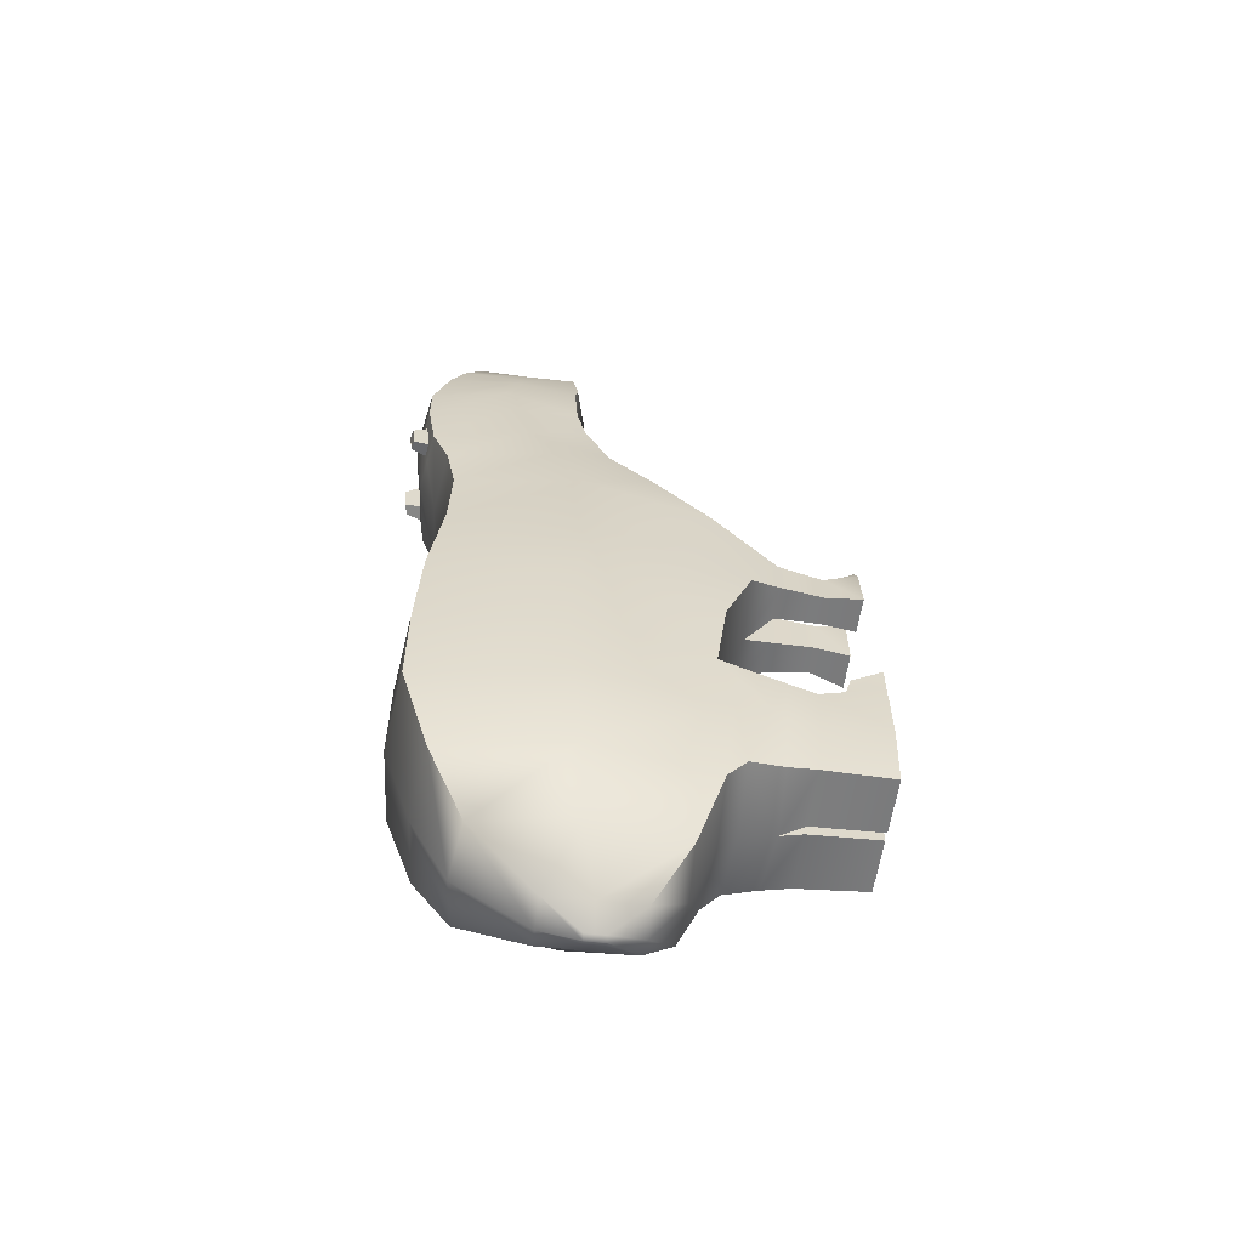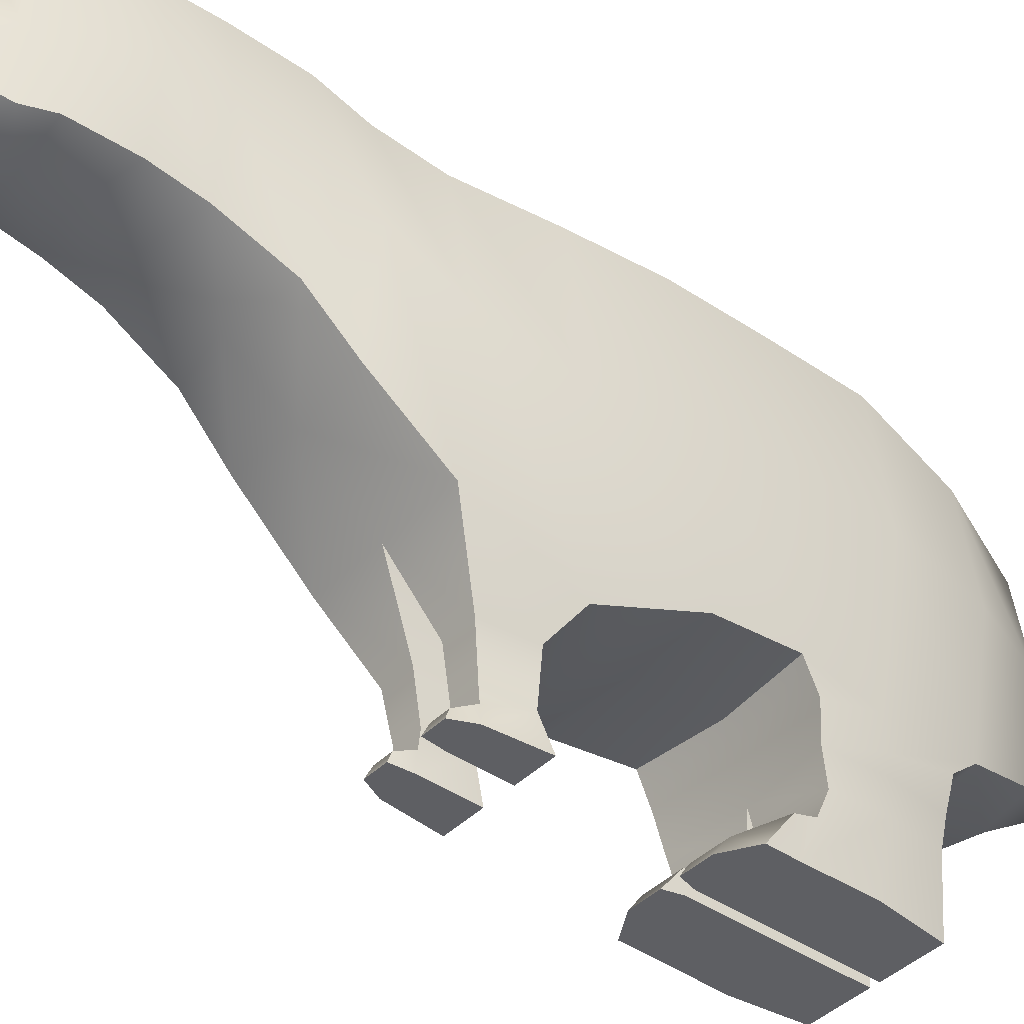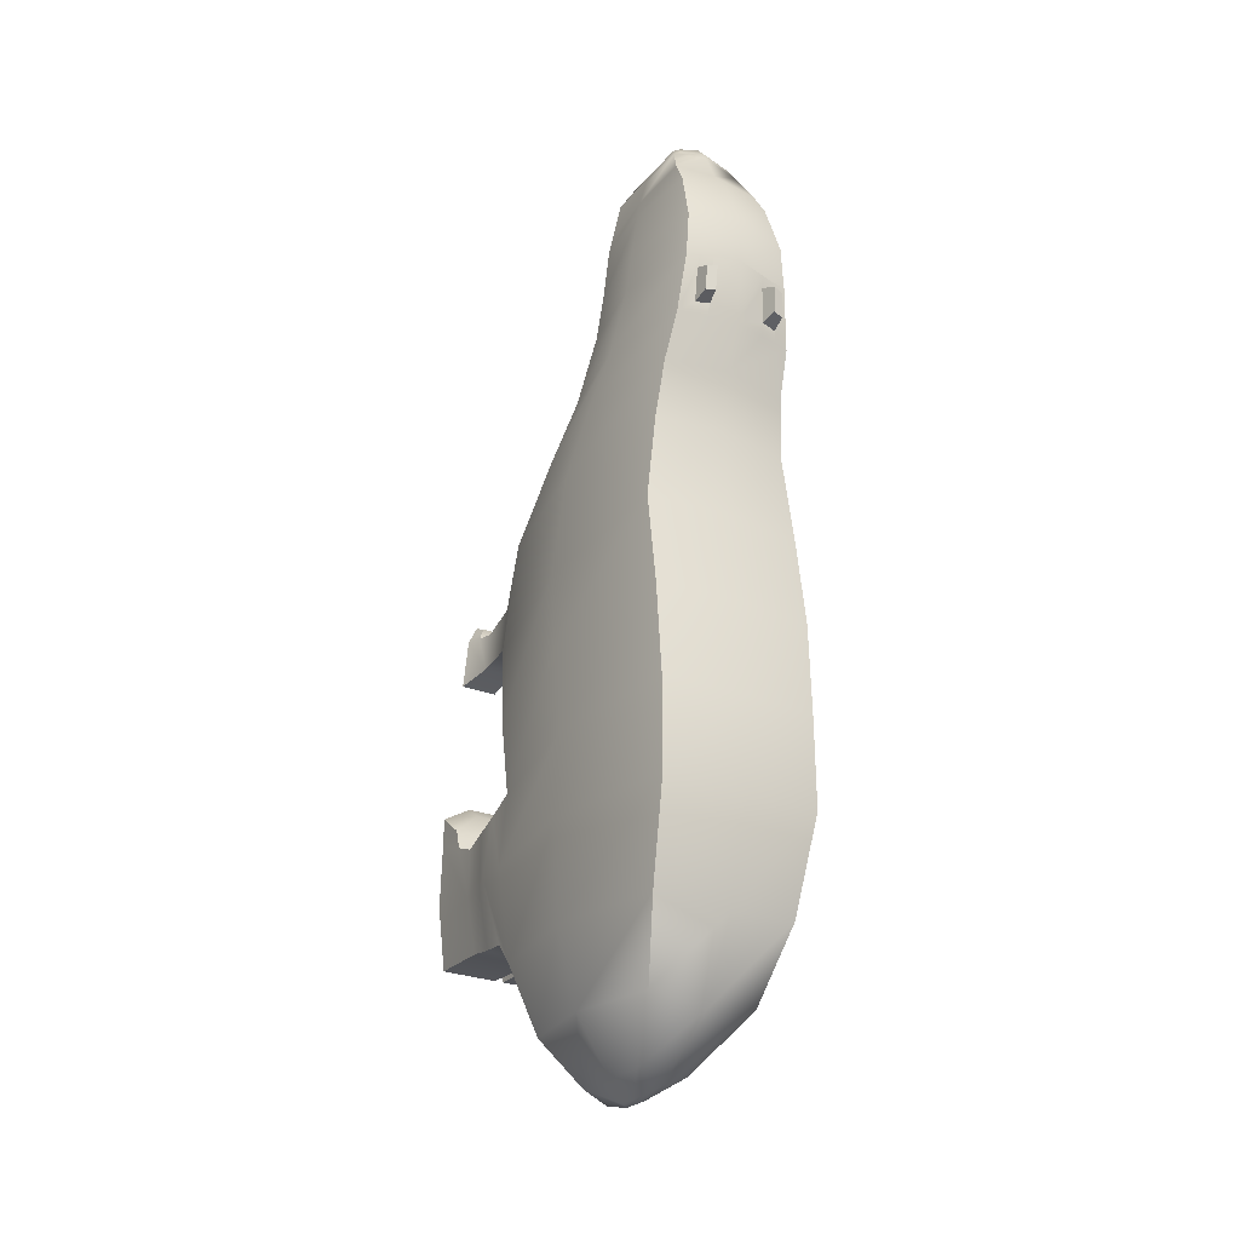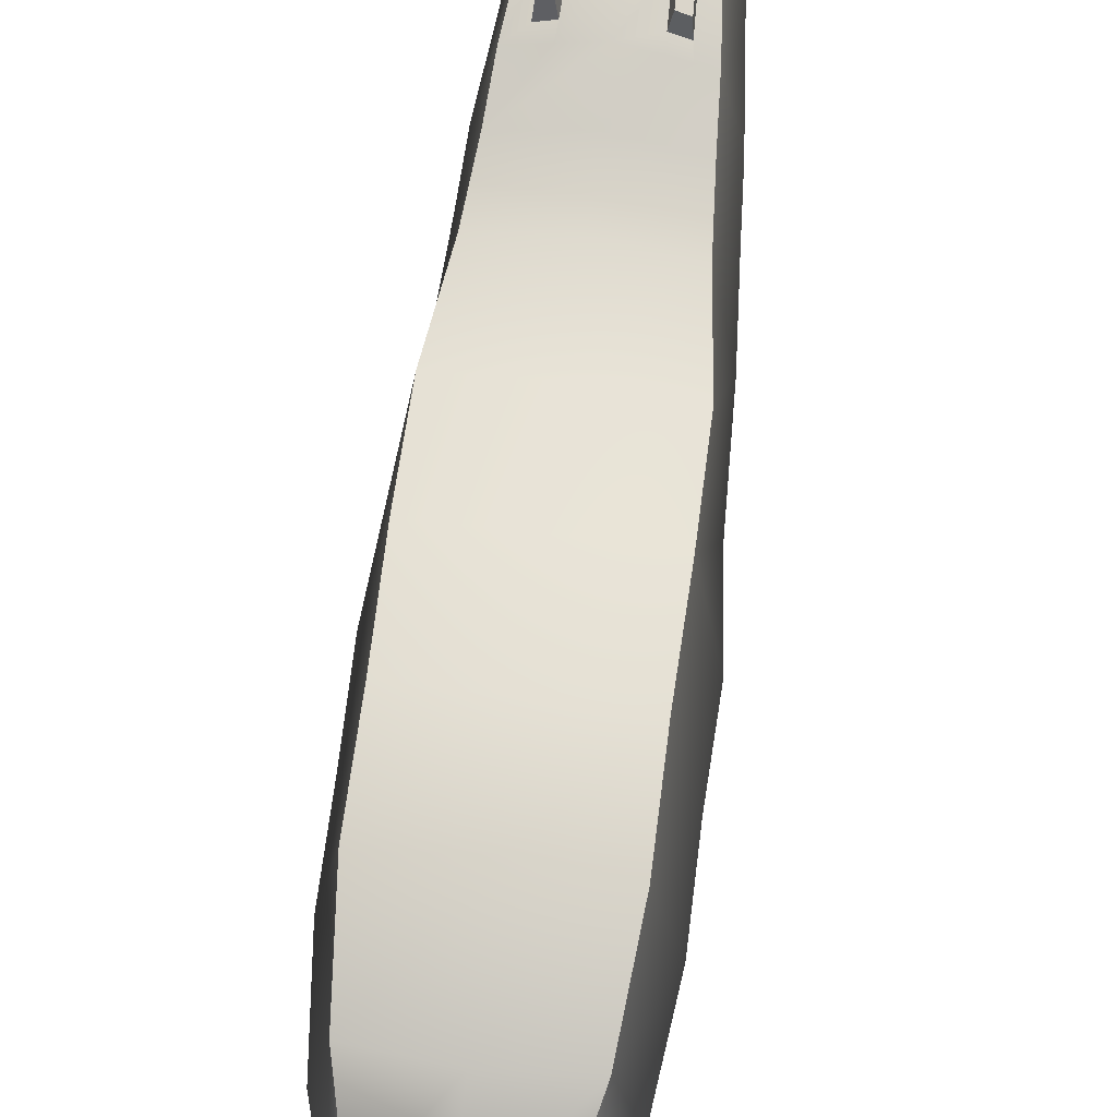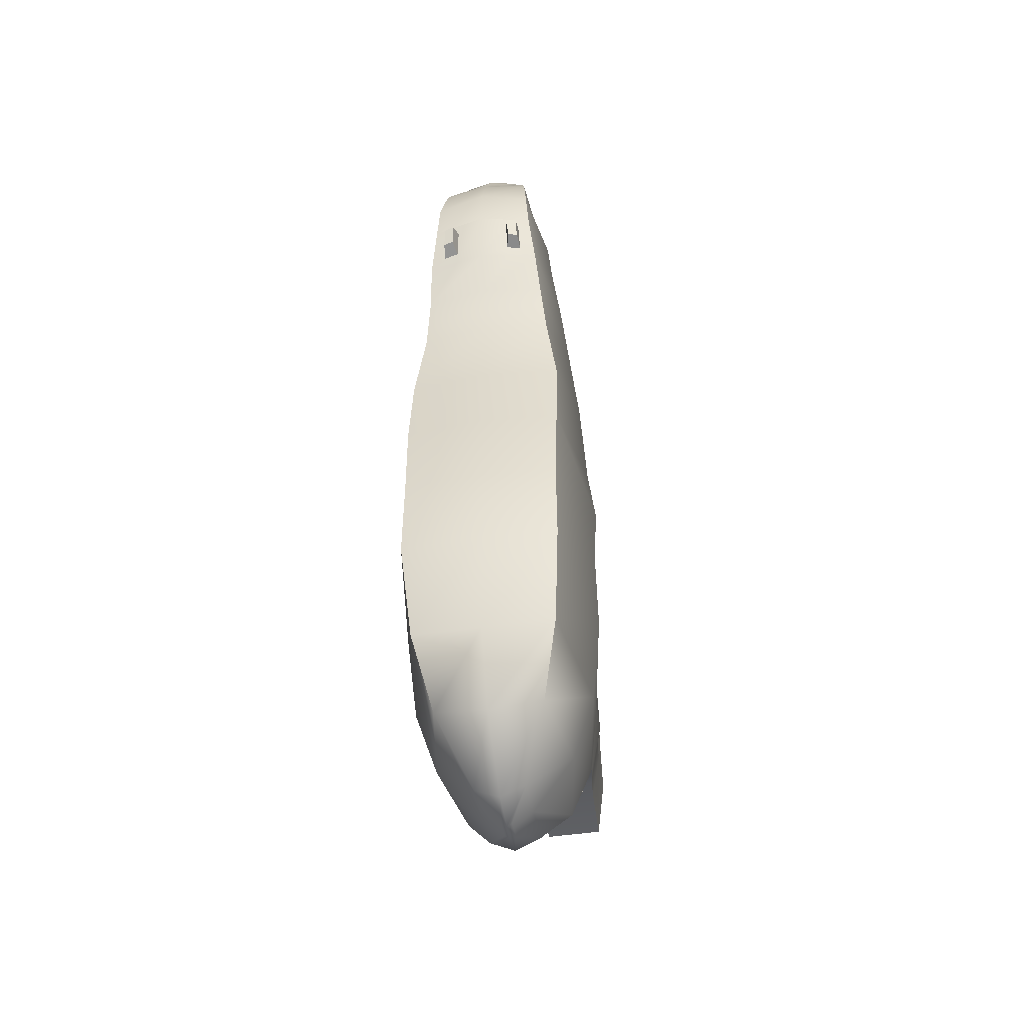
<metadata>
{"format":"obj","ext":"obj","renderer":"f3d","projection":"perspective","resolution":1024,"background":"white","views":[{"elev":-58.4,"azim":-98.1,"up":"+Z"},{"elev":-41.5,"azim":50.0,"up":"+Y"},{"elev":-27.6,"azim":148.6,"up":"+Z"},{"elev":67.3,"azim":-172.6,"up":"+Y"},{"elev":-47.4,"azim":-170.4,"up":"+Z"}]}
</metadata>
<code>
o Cube
v 0.3361 -0.4015 -0.3871
v 0.3361 0.7527 -0.2842
v 0.2757 -0.5288 -0.02118
v 0.3361 0.6987 0.1026
v -0.3361 -0.4015 -0.3871
v -0.3361 0.7527 -0.2842
v -0.2757 -0.5288 -0.02118
v -0.3361 0.6987 0.1026
v 0.2918 0.6894 0.4687
v 0.2918 -0.3808 0.4201
v -0.2919 -0.3808 0.4201
v -0.2919 0.6894 0.4687
v 0.2719 0.7288 0.7142
v 0.2719 -0.1413 0.7133
v -0.272 -0.1413 0.7133
v -0.272 0.7288 0.7142
v 0.2587 0.8006 0.903
v 0.2587 0.03844 0.9022
v -0.2587 0.03844 0.9022
v -0.2587 0.8006 0.903
v 0.2336 0.836 1.168
v 0.2336 0.1477 1.167
v -0.2337 0.1477 1.167
v -0.2337 0.836 1.168
v 0.2218 0.8378 1.363
v 0.2218 0.1842 1.362
v -0.2219 0.1842 1.362
v -0.2219 0.8378 1.363
v 0.2025 0.768 1.595
v 0.2025 0.1952 1.595
v -0.2026 0.1952 1.595
v -0.2026 0.768 1.595
v 0.1916 0.7071 1.706
v 0.172 0.1811 1.705
v -0.1721 0.1811 1.705
v -0.1917 0.7071 1.706
v 0.1512 0.6324 1.838
v 0.1512 0.2025 1.849
v -0.1513 0.2025 1.849
v -0.1513 0.6324 1.838
v 0.1132 0.567 1.917
v 0.1132 0.2335 1.917
v -0.1132 0.2335 1.917
v -0.1132 0.567 1.917
v 0.05484 0.4878 1.97
v 0.05484 0.3261 1.97
v -0.05491 0.3261 1.97
v -0.05491 0.4878 1.97
v 0.3282 -0.3569 -0.7195
v 0.3282 0.7737 -0.668
v -0.3283 0.7737 -0.668
v -0.3283 -0.3569 -0.7195
v 0.3293 -0.4082 -1.014
v 0.3293 0.7739 -1.051
v -0.3293 0.7739 -1.051
v -0.3293 -0.4082 -1.014
v 0.2969 -0.3685 -1.402
v 0.2969 0.6549 -1.435
v -0.297 0.6549 -1.435
v -0.297 -0.3685 -1.402
v 0.2233 -0.2645 -1.705
v 0.2233 0.5052 -1.731
v -0.2234 0.5052 -1.731
v -0.2234 -0.2645 -1.705
v 0.1057 -0.1287 -1.912
v 0.1057 0.2358 -1.924
v -0.1058 0.2358 -1.924
v -0.1058 -0.1287 -1.912
v 0.02249 0.002714 -1.983
v 0.02249 0.08035 -1.985
v -0.02256 0.08035 -1.985
v -0.02256 0.002714 -1.983
v -3.6e-05 -0.5454 -0.0251
v -3.6e-05 -0.3941 0.4261
v 0.05808 -0.6634 0.07189
v 0.2038 -0.6634 0.07189
v 0.1846 -0.6702 0.2736
v 0.05808 -0.6702 0.2736
v -0.2039 -0.6634 0.07189
v -0.05816 -0.6634 0.07189
v -0.05816 -0.6702 0.2736
v -0.1847 -0.6702 0.2736
v 0.3282 -0.4767 -0.7741
v -0.3283 -0.4767 -0.7741
v 0.3293 -0.5413 -1.009
v -0.3293 -0.5413 -1.009
v 0.2969 -0.4491 -1.305
v -0.297 -0.4491 -1.305
v 0.3039 -0.6128 -0.7901
v -0.304 -0.6128 -0.7901
v 0.2749 -0.5872 -1.282
v -0.275 -0.5872 -1.282
v -0.3112 -0.6 -1.036
v 0.3111 -0.6 -1.036
v -3.6e-05 -0.6312 -0.8112
v -3.6e-05 -0.6051 -1.314
v 0.01776 -0.731 -0.8182
v 0.01776 -0.708 -1.261
v 0.2652 -0.708 -1.261
v 0.2978 -0.7195 -1.04
v 0.2913 -0.731 -0.8182
v -0.2914 -0.731 -0.8182
v -0.2979 -0.7195 -1.04
v -0.2653 -0.708 -1.261
v -0.01784 -0.708 -1.261
v -0.01784 -0.731 -0.8182
v 0.01693 -1.001 -1.245
v 0.01693 -1.001 -0.7082
v 0.2528 -1.001 -1.245
v 0.2838 -1.001 -0.9783
v 0.2776 -1.001 -0.7082
v -0.2839 -1.001 -0.9783
v -0.2777 -1.001 -0.7082
v -0.2528 -1.001 -1.245
v -0.017 -1.001 -1.245
v -0.017 -1.001 -0.7082
v -0.2857 -0.8393 -0.7732
v -0.01749 -0.8393 -0.7732
v 0.01742 -0.8393 -0.7732
v 0.2856 -0.8393 -0.7732
v 0.01693 -1.001 -0.59
v 0.2776 -1.001 -0.59
v -0.2777 -1.001 -0.59
v -0.017 -1.001 -0.59
v -0.2857 -0.8643 -0.6897
v 0.01742 -0.8643 -0.6897
v -0.01749 -0.8643 -0.6897
v 0.2856 -0.8643 -0.6897
v 0.03568 -1.001 -0.5202
v 0.1601 -1.001 -0.5202
v -0.1602 -1.001 -0.5202
v -0.03575 -1.001 -0.5202
v -0.1648 -0.923 -0.5784
v 0.01003 -0.923 -0.5784
v -0.0101 -0.923 -0.5784
v 0.1647 -0.923 -0.5784
v 0.1811 -0.8574 0.07249
v 0.05699 -0.8574 0.07249
v 0.1647 -0.8575 0.2443
v 0.05699 -0.8575 0.2443
v -0.05707 -0.8574 0.07249
v -0.1812 -0.8574 0.07249
v -0.05707 -0.8575 0.2443
v -0.1648 -0.8575 0.2443
v 0.2143 -1 0.04251
v 0.05859 -1 0.04251
v 0.1938 -1 0.2598
v 0.05859 -1 0.2598
v -0.05866 -1 0.04251
v -0.2144 -1 0.04251
v -0.05866 -1 0.2598
v -0.1939 -1 0.2598
v -0.1794 -0.9254 0.2519
v -0.05786 -0.9254 0.2519
v 0.05779 -0.9254 0.2519
v 0.1793 -0.9254 0.2519
v 0.0661 -1 0.3391
v 0.157 -1 0.339
v -0.1571 -1 0.3391
v -0.06617 -1 0.3391
v -0.07262 -0.9527 0.3178
v 0.1462 -0.9527 0.3178
v -0.1463 -0.9527 0.3178
v 0.07255 -0.9527 0.3178
v -3.6e-05 0.7312 0.1051
v -3.6e-05 -0.4152 -0.3992
v -3.6e-05 0.7865 -0.2904
v -3.6e-05 0.7217 0.4793
v 0.000688 -0.1719 0.7047
v -3.6e-05 0.7621 0.7303
v 0.000688 0.005365 0.9564
v -3.6e-05 0.8354 0.9233
v 0.000688 0.1089 1.231
v -3.6e-05 0.8717 1.194
v 0.000688 0.1401 1.431
v -3.6e-05 0.8735 1.394
v 0.002369 0.1325 1.595
v -3.5e-05 0.7804 1.628
v 0.000688 0.1316 1.719
v 0.004468 0.7094 1.73
v -3.5e-05 0.1862 1.876
v -3.5e-05 0.6418 1.876
v -3.5e-05 0.234 1.956
v -3.5e-05 0.3287 1.997
v -3.5e-05 0.4939 1.997
v -3.6e-05 -0.3696 -0.739
v -3.6e-05 0.808 -0.6827
v -3.6e-05 0.8082 -1.074
v -3.6e-05 -0.3814 -1.437
v -3.6e-05 0.6865 -1.467
v -3.7e-05 -0.2751 -1.747
v -3.7e-05 0.5334 -1.769
v -3.7e-05 -0.1363 -1.958
v -3.7e-05 0.2364 -1.97
v -3.7e-05 -0.001958 -1.993
v -3.7e-05 0.07741 -1.996
v -3.6e-05 -0.4921 -0.7948
v -3.6e-05 -0.4639 -1.338
v 0.4304 0.1756 -0.3357
v 0.3917 0.08493 0.04072
v -0.3918 0.08493 0.04072
v -0.4305 0.1756 -0.3357
v 0.3737 0.1543 0.4444
v -0.3738 0.1543 0.4444
v 0.3482 0.2938 0.7137
v -0.3483 0.2938 0.7137
v 0.3313 0.4195 0.9026
v -0.3313 0.4195 0.9026
v 0.2992 0.4919 1.168
v -0.2992 0.4919 1.168
v 0.2841 0.511 1.363
v -0.2842 0.511 1.363
v 0.2294 0.4696 1.595
v -0.2295 0.4696 1.595
v 0.1916 0.4248 1.705
v -0.1917 0.4248 1.705
v 0.1512 0.4096 1.838
v -0.1513 0.4096 1.838
v 0.1132 0.4002 1.917
v -0.1132 0.4002 1.917
v 0.05484 0.4069 1.97
v -0.05491 0.4069 1.97
v 0.4203 0.2084 -0.6937
v -0.4204 0.2084 -0.6937
v 0.4217 0.1829 -1.032
v -0.4218 0.1829 -1.032
v 0.3803 0.1432 -1.419
v -0.3804 0.1432 -1.419
v 0.286 0.1204 -1.718
v -0.2861 0.1204 -1.718
v 0.1057 0.05358 -1.918
v -0.1058 0.05358 -1.918
v 0.02249 0.04153 -1.984
v -0.02256 0.04153 -1.984
v -3.7e-05 0.03773 -1.995
v -3.5e-05 0.4113 1.997
v -3.5e-05 0.6333 1.899
v -0.1164 0.6261 1.871
v -3.5e-05 0.5819 1.962
v -0.08716 0.5758 1.931
v 0.08709 0.5758 1.931
v 0.1164 0.6261 1.871
v -3.5e-05 0.5195 1.993
v -0.04226 0.5148 1.972
v 0.04219 0.5148 1.972
v -0.03307 0.4963 1.973
v -0.01536 0.5009 1.994
v -0.01536 0.5115 1.992
v -0.03083 0.5075 1.974
v 0.01528 0.5009 1.994
v 0.033 0.4963 1.973
v 0.03076 0.5075 1.974
v 0.01528 0.5115 1.992
v -0.01536 0.5009 1.994
v -0.03307 0.4963 1.973
v -0.03083 0.5075 1.974
v -0.01536 0.5115 1.992
v 0.033 0.4963 1.973
v 0.01528 0.5009 1.994
v 0.01528 0.5115 1.992
v 0.03076 0.5075 1.974
v 0.001242 0.4959 1.972
v -0.01648 0.4913 1.952
v -0.01423 0.5025 1.952
v 0.001242 0.5065 1.97
v 0.01641 0.4913 1.952
v -0.001312 0.4959 1.972
v -0.001312 0.5065 1.97
v 0.01416 0.5025 1.952
v -0.1294 0.818 0.9131
v -0.1169 0.8538 1.181
v 0.1293 0.818 0.9131
v 0.1168 0.8538 1.181
v -0.1941 0.8093 0.9081
v -0.1753 0.8449 1.175
v 0.194 0.8093 0.9081
v 0.1752 0.8449 1.175
v 0.1251 0.8299 0.9692
v 0.121 0.8419 1.13
v -0.1252 0.8299 0.9692
v -0.121 0.8419 1.13
v 0.1877 0.8212 0.9591
v 0.1815 0.8331 1.119
v -0.1878 0.8212 0.9591
v -0.1815 0.8331 1.119
v 0.1385 0.894 0.989
v 0.1356 0.9059 1.099
v -0.1386 0.894 0.989
v -0.1357 0.9059 1.099
v 0.182 0.8852 0.9821
v 0.1777 0.8971 1.092
v -0.1821 0.8852 0.9821
v -0.1777 0.8971 1.092
f 199 2 4 200
f 201 7 11 204
f 201 8 6 202
f 167 2 50 187
f 3 73 166 1
f 165 4 2 167
f 204 11 15 206
f 165 8 12 168
f 200 4 9 203
f 170 16 20 274 270 172
f 11 74 169 15
f 168 12 16 170
f 203 9 13 205
f 274 20 24 275 285 284
f 205 13 17 207
f 206 15 19 208
f 169 14 18 171
f 210 23 27 212
f 207 17 21 209
f 208 19 23 210
f 171 18 22 173
f 176 28 32 178
f 173 22 26 175
f 174 271 275 24 28 176
f 209 21 25 211
f 213 29 33 215
f 211 25 29 213
f 212 27 31 214
f 175 26 30 177
f 216 35 39 218
f 214 31 35 216
f 177 30 34 179
f 178 32 36 180
f 44 48 244 240
f 179 34 38 181
f 180 36 40 182
f 215 33 37 217
f 220 43 47 222
f 217 37 41 219
f 218 39 43 220
f 181 38 42 183
f 236 185 48 222
f 183 42 46 184
f 40 44 240 238
f 219 41 45 221
f 53 49 83 85
f 202 6 51 224
f 199 1 49 223
f 166 5 52 186
f 188 54 58 190
f 223 49 53 225
f 187 50 54 188
f 224 51 55 226
f 189 60 64 191
f 226 55 59 228
f 186 52 84 197
f 225 53 57 227
f 191 64 68 193
f 227 57 61 229
f 190 58 62 192
f 228 59 63 230
f 194 66 70 196
f 229 61 65 231
f 192 62 66 194
f 230 63 67 232
f 235 196 70 233
f 232 67 71 234
f 193 68 72 195
f 231 65 69 233
f 77 78 140 139
f 3 76 75 73
f 10 77 76 3
f 74 78 77 10
f 73 75 78 74
f 79 80 141 142
f 73 80 79 7
f 74 81 80 73
f 11 82 81 74
f 7 79 82 11
f 56 60 88 86
f 189 57 87 198
f 57 53 85 87
f 52 56 86 84
f 88 198 96 92
f 83 197 95 89
f 87 85 94 91
f 89 94 85 83
f 88 92 93 86
f 86 93 90 84
f 113 112 114 115 116
f 108 107 109 110 111
f 111 120 128 122
f 96 98 97 95
f 91 99 98 96
f 94 100 99 91
f 89 101 100 94
f 95 97 101 89
f 120 119 126 128
f 93 103 102 90
f 92 104 103 93
f 96 105 104 92
f 95 106 105 96
f 90 102 106 95
f 103 104 114 112
f 98 99 109 107
f 104 105 115 114
f 99 100 110 109
f 105 106 118 116 115
f 100 101 120 111 110
f 102 103 112 113 117
f 97 98 107 108 119
f 106 102 117 118
f 101 97 119 120
f 123 124 132 131
f 126 121 129 134
f 119 108 121 126
f 116 118 127 124
f 117 113 123 125
f 108 111 122 121
f 118 117 125 127
f 113 116 124 123
f 136 134 129 130
f 135 133 131 132
f 127 125 133 135
f 124 127 135 132
f 125 123 131 133
f 121 122 130 129
f 128 126 134 136
f 122 128 136 130
f 141 143 154 151 149
f 144 142 150 152 153
f 82 79 142 144
f 75 76 137 138
f 80 81 143 141
f 78 75 138 140
f 76 77 139 137
f 81 82 144 143
f 146 145 147 148
f 150 149 151 152
f 140 138 146 148 155
f 137 139 156 147 145
f 154 153 163 161
f 142 141 149 150
f 148 147 158 157
f 138 137 145 146
f 143 144 153 154
f 139 140 155 156
f 161 163 159 160
f 162 164 157 158
f 153 152 159 163
f 147 156 162 158
f 156 155 164 162
f 151 154 161 160
f 155 148 157 164
f 152 151 160 159
f 60 189 198 88
f 65 193 195 69
f 234 71 196 235
f 63 192 194 67
f 67 194 196 71
f 59 190 192 63
f 61 191 193 65
f 49 186 197 83
f 57 189 191 61
f 51 187 188 55
f 55 188 190 59
f 1 166 186 49
f 45 41 241 245
f 43 183 184 47
f 221 45 185 236
f 39 181 183 43
f 33 180 182 37
f 35 179 181 39
f 250 251 258 259
f 29 178 180 33
f 31 177 179 35
f 27 175 177 31
f 21 277 273 174 176 25
f 23 173 175 27
f 25 176 178 29
f 19 171 173 23
f 15 169 171 19
f 272 172 174 273 279 278
f 9 168 170 13
f 13 170 172 272 276 17
f 4 165 168 9
f 8 165 167 6
f 6 167 187 51
f 46 221 236 184
f 169 74 10 14
f 166 73 7 5
f 96 198 87 91
f 95 197 84 90
f 72 234 235 195
f 66 231 233 70
f 68 232 234 72
f 195 235 233 69
f 64 230 232 68
f 62 229 231 66
f 60 228 230 64
f 58 227 229 62
f 54 225 227 58
f 56 226 228 60
f 52 224 226 56
f 50 223 225 54
f 2 199 223 50
f 5 202 224 52
f 42 219 221 46
f 184 236 222 47
f 40 218 220 44
f 38 217 219 42
f 44 220 222 48
f 34 215 217 38
f 32 214 216 36
f 36 216 218 40
f 28 212 214 32
f 26 211 213 30
f 30 213 215 34
f 22 209 211 26
f 20 208 210 24
f 18 207 209 22
f 24 210 212 28
f 16 206 208 20
f 14 205 207 18
f 10 203 205 14
f 3 200 203 10
f 12 204 206 16
f 7 201 202 5
f 8 201 204 12
f 1 199 200 3
f 237 238 240 239
f 239 240 244 243
f 241 239 243 245
f 242 237 239 241
f 251 252 261 258
f 37 182 237 242
f 182 40 238 237
f 41 37 242 241
f 48 185 247 246
f 185 243 248 247
f 243 244 249 248
f 244 48 246 249
f 185 45 251 250
f 45 245 252 251
f 245 243 253 252
f 243 185 250 253
f 257 256 264 265
f 260 259 267 268
f 247 248 257 254
f 252 253 260 261
f 246 247 254 255
f 253 250 259 260
f 248 249 256 257
f 249 246 255 256
f 263 262 265 264
f 267 266 269 268
f 256 255 263 264
f 258 261 269 266
f 259 258 266 267
f 254 257 265 262
f 255 254 262 263
f 261 260 268 269
f 283 279 273 277
f 172 270 280 281 271 174
f 17 276 282 283 277 21
f 281 285 275 271
f 270 274 284 280
f 278 279 287 286
f 276 272 278 282
f 281 280 288 289
f 288 292 293 289
f 290 286 287 291
f 282 278 286 290
f 280 284 292 288
f 279 283 291 287
f 285 281 289 293
f 284 285 293 292
f 283 282 290 291

</code>
